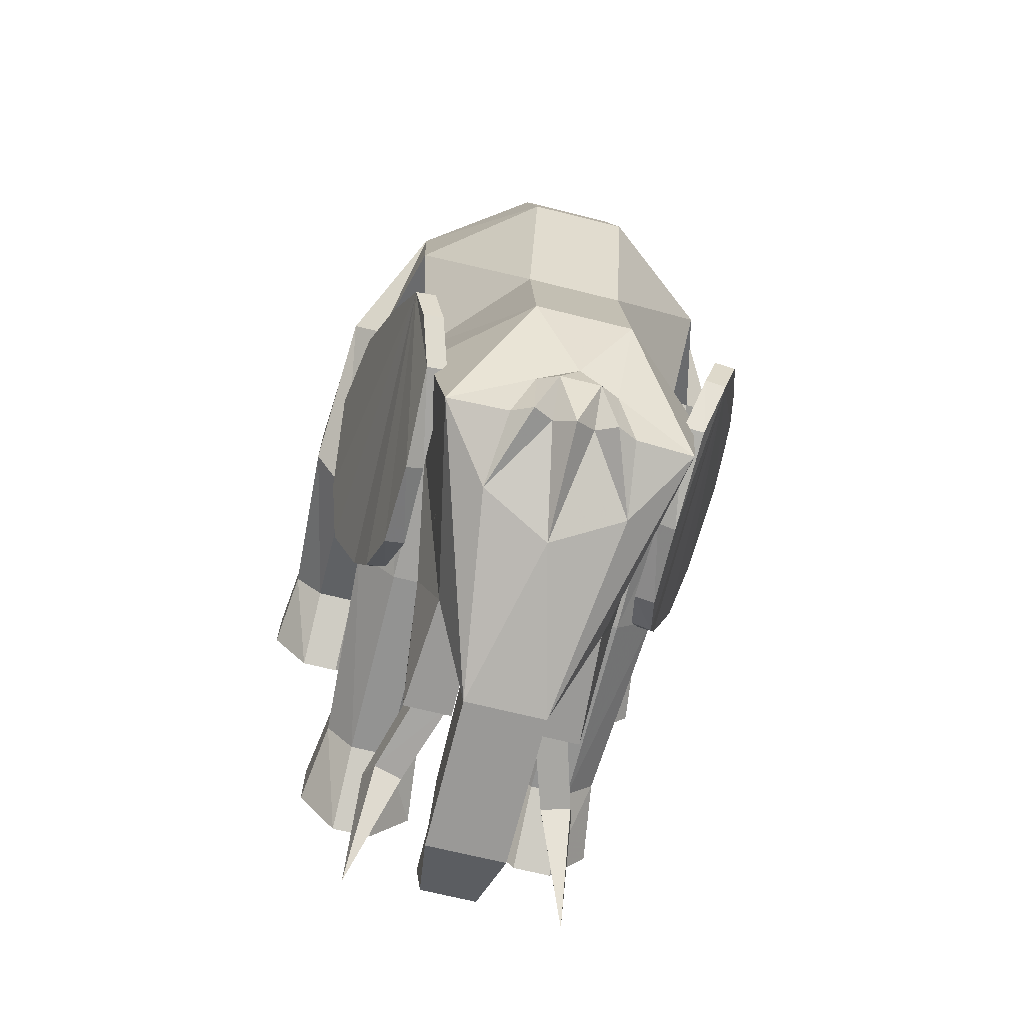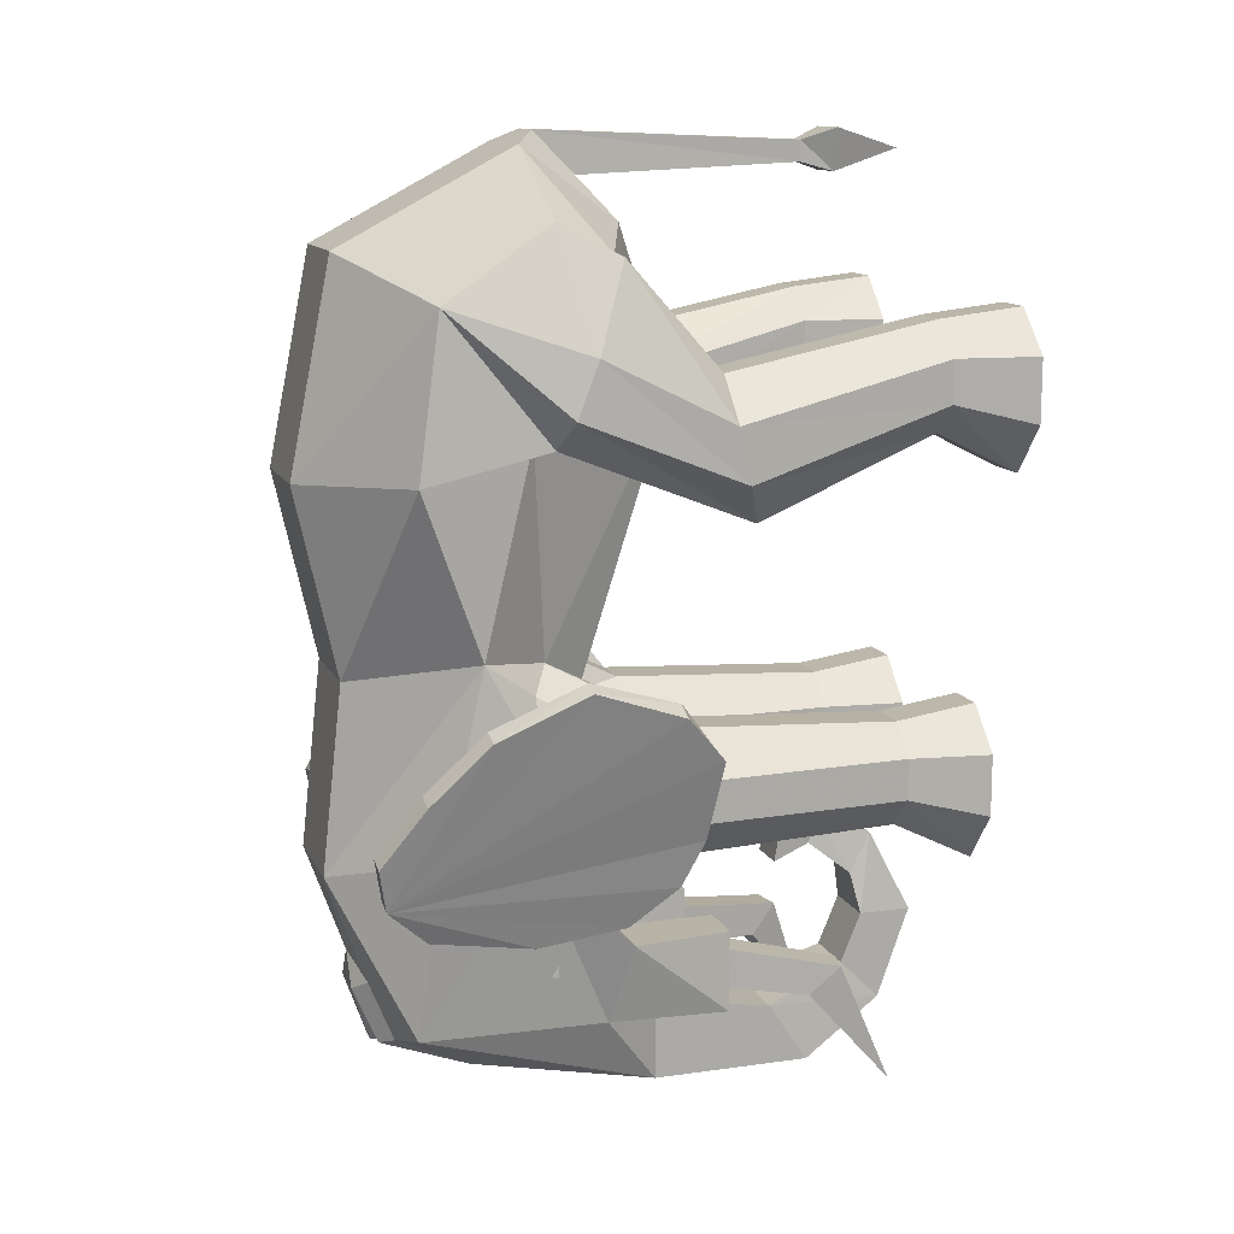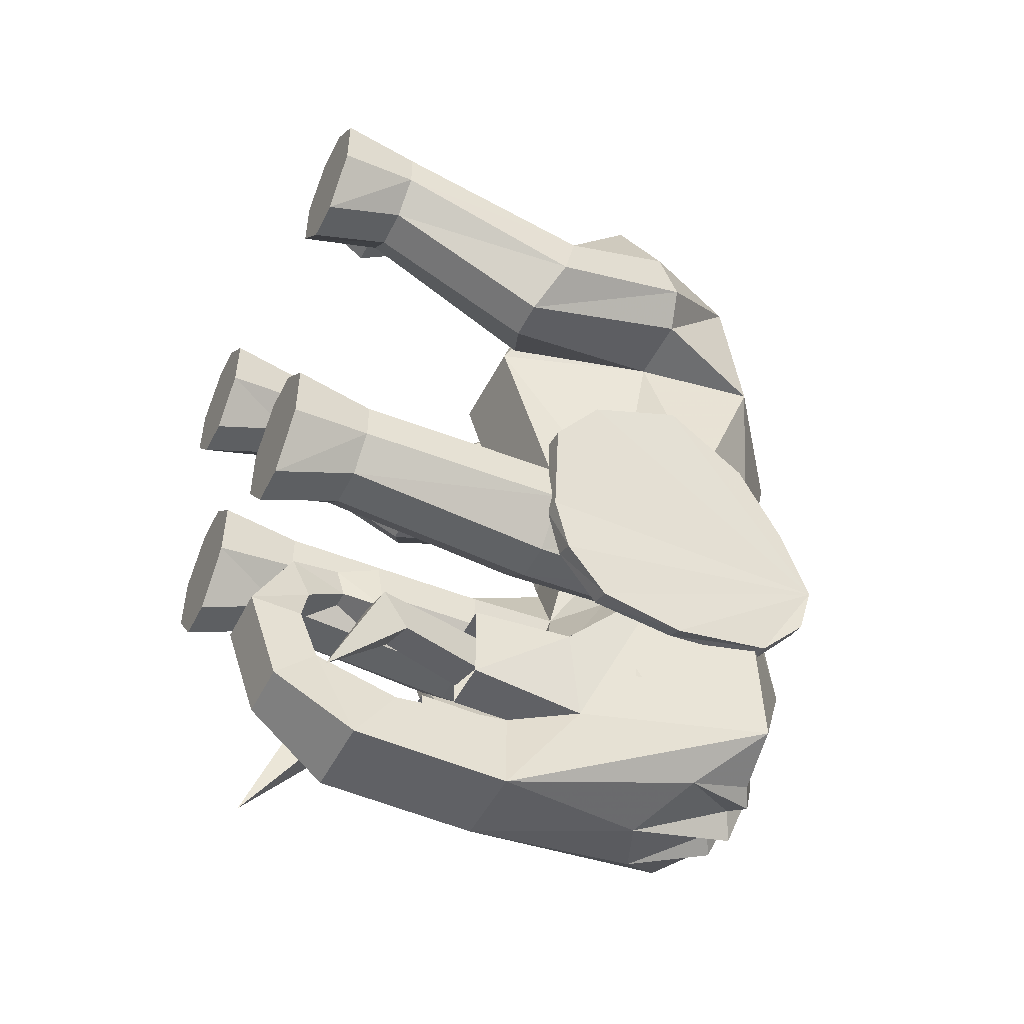
<metadata>
{"format":"obj","ext":"obj","renderer":"f3d","projection":"perspective","resolution":1024,"background":"white","views":[{"elev":-69.0,"azim":-14.0,"up":"+Z"},{"elev":12.7,"azim":72.0,"up":"+Z"},{"elev":-49.7,"azim":-116.3,"up":"+Z"}]}
</metadata>
<code>
v 0 -1.586 -0.7891
v -0.1094 -1.555 -0.8438
v -0.05469 -1.586 -0.875
v 0.05469 -1.586 -0.875
v 0.1094 -1.555 -0.8438
v 0.1328 -1.664 -0.5469
v -0.1328 -1.664 -0.5469
v -0.3281 -1.477 -0.9297
v -0.1641 -1.5 -0.9844
v -0.1094 -1.531 -1.008
v -0.05469 -1.5 -0.9844
v 0 -1.531 -1.039
v 0.05469 -1.5 -0.9844
v 0.1094 -1.531 -1.008
v 0.1641 -1.5 -0.9844
v 0.3281 -1.477 -0.9297
v 0.3828 -1.422 -0.4609
v 0.3828 -1.312 0.02344
v 0.1328 -1.609 -0.05469
v -0.1328 -1.609 -0.05469
v -0.3828 -1.312 0.02344
v -0.3828 -1.422 -0.4609
v -0.3281 -1.172 -0.4922
v -0.2188 -0.9531 -0.9844
v -0.1094 -0.7891 -1.203
v -0.1875 -1.312 -1.062
v 0 -1.227 -1.117
v 0.1875 -1.312 -1.062
v 0.1094 -0.7891 -1.203
v 0.2188 -0.9531 -0.9844
v 0.3281 -1.172 -0.4922
v 0.4062 -1.172 -0.4062
v 0.4062 -1.172 -0.2422
v 0.3281 -1.172 -0.07812
v 0.2188 -1.117 -0.02344
v 0.3281 -1.172 0.5469
v 0.4375 -1.477 0.4609
v 0.1328 -1.719 0.4375
v -0.1328 -1.719 0.4375
v -0.4375 -1.477 0.4609
v -0.3281 -1.172 0.5469
v -0.2188 -1.117 -0.02344
v -0.3281 -1.172 -0.07812
v -0.4062 -1.172 -0.2422
v -0.4062 -1.172 -0.4062
v -0.3281 -0.7891 -0.5156
v -0.2188 -0.7891 -0.5156
v -0.2188 -1.117 -0.4922
v -0.1094 -0.8984 -0.7656
v -0.2734 -0.8984 -0.7656
v -0.2422 -0.6328 -0.9844
v -0.1094 -0.6328 -0.9844
v -0.1094 -0.7891 -0.9844
v -0.1094 -0.4688 -1.039
v -0.1094 -0.3594 -1.203
v 0.1094 -0.3594 -1.203
v 0.1094 -0.7891 -0.9844
v 0.1094 -0.6328 -0.9844
v 0.2422 -0.6328 -0.9844
v 0.2734 -0.8984 -0.7656
v 0.1094 -0.8984 -0.7656
v 0.2188 -1.117 -0.4922
v 0.2188 -0.7891 -0.5156
v 0.3281 -0.7891 -0.5156
v 0.4375 -0.7891 -0.4062
v 0.4375 -0.7891 -0.2969
v 0.3281 -0.7891 -0.1875
v 0.2188 -0.7891 -0.1875
v 0.1328 -1.094 -0.2422
v 0.1328 -1.008 -0.1328
v 0.1328 -0.7656 0.625
v 0.4375 -1.008 0.9844
v 0.1328 -0.8984 1.039
v 0.1328 -1.148 1.227
v 0.4375 -1.148 1.062
v 0.5156 -1.008 0.9844
v 0.5156 -0.7656 0.7109
v 0.4062 -0.7656 0.7109
v 0.2422 -1.008 0.7656
v 0.2734 -0.7656 0.6016
v 0.2422 -1.062 0.625
v 0.2734 -0.7344 0.4609
v 0.4062 -0.6797 0.3516
v 0.5156 -1.172 0.5469
v 0.4375 -1.422 0.875
v 0.1328 -1.609 0.9844
v -0.1328 -1.609 0.9844
v -0.4375 -1.422 0.875
v -0.5156 -1.172 0.5469
v -0.4062 -0.6797 0.3516
v -0.2734 -0.7344 0.4609
v -0.2422 -1.062 0.625
v -0.2734 -0.7656 0.6016
v -0.2422 -1.008 0.7656
v -0.4062 -0.7656 0.7109
v -0.4375 -1.008 0.9844
v -0.5156 -0.7656 0.7109
v -0.5156 -1.008 0.9844
v -0.4375 -1.148 1.062
v -0.1328 -1.148 1.227
v -0.1328 -0.8984 1.039
v -0.1328 -0.7656 0.625
v -0.1328 -1.008 -0.1328
v -0.1328 -1.094 -0.2422
v -0.2188 -0.7891 -0.1875
v -0.3281 -0.7891 -0.1875
v -0.4375 -0.7891 -0.2969
v -0.4375 -0.7891 -0.4062
v -0.3281 -0.2188 -0.4922
v -0.2188 -0.2188 -0.4922
v -0.1328 -0.2188 -0.4062
v -0.1094 -0.7891 -0.4062
v -0.1328 -1.094 -0.4062
v 0 -0.9844 -0.4062
v -0.1094 -0.6328 -0.7656
v -0.2422 -0.6328 -0.7656
v 0.1094 -0.4688 -1.039
v 0.07812 -0.25 -0.9531
v -0.07812 -0.25 -0.9531
v -0.07812 -0.1406 -1.062
v 0.07812 -0.1406 -1.062
v 0.07812 -0.05469 -0.8203
v 0.07812 -0.1953 -0.8203
v -0.07812 -0.1953 -0.8203
v -0.07812 -0.05469 -0.8203
v -0.05469 -0.1641 -0.6016
v 0.05469 -0.1641 -0.6016
v 0.05469 -0.2188 -0.7109
v -0.05469 -0.2188 -0.7109
v -0.02344 -0.3281 -0.625
v -0.02344 -0.3047 -0.5469
v 0.02344 -0.3047 -0.5469
v 0.02344 -0.3281 -0.625
v 0.05469 -0.4375 -0.6562
v -0.05469 -0.4375 -0.6562
v -0.05469 -0.4141 -0.5156
v 0.05469 -0.4141 -0.5156
v 0.2969 -0.2031 -1.203
v 0.2734 -0.4219 -0.9531
v 0.1953 -0.3984 -0.9531
v 0.2188 -0.3281 -0.875
v 0.2969 -0.3438 -0.875
v 0.2031 -0.6562 -0.8203
v 0.2031 -0.6562 -0.9297
v 0.1172 -0.6328 -0.9297
v 0.1172 -0.6328 -0.8203
v -0.1953 -0.3984 -0.9531
v -0.2734 -0.4219 -0.9531
v -0.2969 -0.2031 -1.203
v -0.2188 -0.3281 -0.875
v -0.1172 -0.6328 -0.8203
v -0.1172 -0.6328 -0.9297
v -0.2031 -0.6562 -0.9297
v -0.2969 -0.3438 -0.875
v -0.2031 -0.6562 -0.8203
v 0.1328 -1.094 -0.4062
v 0.1094 -0.7891 -0.4062
v 0.1328 -0.2188 -0.4062
v 0.2188 -0.2188 -0.4922
v 0.3281 -0.2188 -0.4922
v 0.4062 -0.2188 -0.4062
v 0.4062 -0.2188 -0.2969
v 0.3281 -0.2188 -0.2188
v 0.2188 -0.2188 -0.2188
v 0.1094 -0.7891 -0.2969
v 0 -1.008 -0.1328
v -0.05469 -0.9844 1.148
v 0.05469 -0.9844 1.148
v 0.05469 -1.094 1.258
v 0.6016 -1.094 0.7656
v 0.625 -0.7656 0.6016
v 0.6016 -0.2188 0.7344
v 0.5156 -0.2188 0.8203
v 0.4062 -0.2188 0.8203
v 0.3281 -0.2188 0.7344
v 0.3281 -0.2188 0.625
v 0.4062 -0.2188 0.5469
v 0.5156 -0.6797 0.3516
v 0.6016 -1.148 0.625
v 0.625 -0.7344 0.4609
v 0.6016 -0.2188 0.625
v 0.625 0 0.5703
v 0.625 0 0.7344
v 0.5156 0 0.8438
v 0.4062 0 0.8438
v 0.2969 0 0.7344
v 0.2969 0 0.5703
v 0.4062 0 0.4375
v 0.5156 -0.2188 0.5469
v 0.1328 -0.2188 -0.2969
v 0.1094 0 -0.2969
v 0.1094 0 -0.4609
v 0.2188 0 -0.6016
v 0.3281 0 -0.6016
v 0.4375 0 -0.4609
v 0.4375 0 -0.2969
v 0.3281 0 -0.1875
v 0.2188 0 -0.1875
v -0.1094 -0.7891 -0.2969
v -0.1328 -0.2188 -0.2969
v -0.2188 -0.2188 -0.2188
v -0.4062 -0.2188 -0.4062
v -0.3281 0 -0.6016
v -0.2188 0 -0.6016
v -0.1094 0 -0.4609
v -0.1094 0 -0.2969
v -0.4062 -0.2188 -0.2969
v -0.3281 -0.2188 -0.2188
v -0.2188 0 -0.1875
v -0.4375 0 -0.4609
v -0.4375 0 -0.2969
v -0.3281 0 -0.1875
v -0.6016 -1.094 0.7656
v -0.6016 -1.148 0.625
v -0.5156 -0.6797 0.3516
v -0.4062 -0.2188 0.5469
v -0.3281 -0.2188 0.625
v -0.3281 -0.2188 0.7344
v -0.4062 -0.2188 0.8203
v -0.5156 -0.2188 0.8203
v -0.6016 -0.2188 0.7344
v -0.625 -0.7656 0.6016
v -0.05469 -0.3047 1.258
v -0.05469 -0.3047 1.148
v -0.02344 -0.3828 1.172
v -0.02344 -0.3828 1.227
v 0.07812 -0.3047 1.258
v 0 -0.1094 1.203
v 0.05469 -0.3047 1.148
v 0.02344 -0.3828 1.172
v -0.05469 -1.094 1.258
v 0.02344 -0.3828 1.227
v 0.5156 0 0.4375
v -0.625 -0.7344 0.4609
v -0.6016 -0.2188 0.625
v -0.5156 -0.2188 0.5469
v -0.625 0 0.5703
v -0.5156 0 0.4375
v -0.4062 0 0.4375
v -0.2969 0 0.5703
v -0.4062 0 0.8438
v -0.2969 0 0.7344
v -0.5156 0 0.8438
v -0.625 0 0.7344
v 0.2422 -0.6328 -0.7656
v 0.1094 -0.6328 -0.7656
v -0.2734 -1.102 -0.8281
v -0.2734 -1.188 -0.7969
v -0.2734 -1.188 -0.7266
v -0.2734 -1.148 -0.6953
v -0.2734 -1.102 -0.7656
v -0.2734 -1.148 -0.7266
v -0.2734 -1.125 -0.7969
v -0.2734 -1.164 -0.7734
v 0.2734 -1.164 -0.7734
v 0.2734 -1.125 -0.7969
v 0.2734 -1.102 -0.7656
v 0.2734 -1.148 -0.7266
v 0.2734 -1.148 -0.6953
v 0.2734 -1.188 -0.7266
v 0.2734 -1.188 -0.7969
v 0.2734 -1.102 -0.8281
v 0.3672 -1.57 -0.5391
v 0.3281 -1.461 -0.6484
v 0.3828 -1.461 -0.6562
v 0.4219 -1.57 -0.5547
v 0.3984 -1.594 -0.4219
v 0.3281 -1.188 -0.6797
v 0.375 -1.188 -0.7031
v 0.3828 -0.9531 -0.6719
v 0.4141 -0.8281 -0.5703
v 0.4453 -0.7734 -0.4453
v 0.5156 -0.75 -0.2266
v 0.5547 -0.8594 -0.1016
v 0.5781 -1.102 -0.01562
v 0.5469 -1.336 -0.125
v 0.5 -1.484 -0.2812
v 0.4531 -1.594 -0.4375
v 0.4453 -1.484 -0.2656
v 0.4922 -1.336 -0.1094
v 0.5312 -1.102 0
v 0.5 -0.8594 -0.07812
v 0.4609 -0.75 -0.2188
v 0.3984 -0.7734 -0.4375
v 0.3594 -0.8281 -0.5469
v 0.3281 -0.9531 -0.6562
v -0.4219 -1.57 -0.5547
v -0.3828 -1.461 -0.6562
v -0.3281 -1.461 -0.6484
v -0.3672 -1.57 -0.5391
v -0.4531 -1.594 -0.4375
v -0.375 -1.188 -0.7031
v -0.3281 -1.188 -0.6797
v -0.3281 -0.9531 -0.6562
v -0.3594 -0.8281 -0.5469
v -0.3984 -0.7734 -0.4375
v -0.4609 -0.75 -0.2188
v -0.5 -0.8594 -0.07812
v -0.5312 -1.102 0
v -0.4922 -1.336 -0.1094
v -0.4453 -1.484 -0.2656
v -0.3984 -1.594 -0.4219
v -0.5 -1.484 -0.2812
v -0.5469 -1.336 -0.125
v -0.5781 -1.102 -0.01562
v -0.5547 -0.8594 -0.1016
v -0.5156 -0.75 -0.2266
v -0.4453 -0.7734 -0.4453
v -0.4141 -0.8281 -0.5703
v -0.3828 -0.9531 -0.6719
v 0 -1.586 -0.7891
v 0 -1.586 -0.7891
v 0 -1.586 -0.7891
f 1 2 3
f 1 3 4
f 1 4 5
f 2 9 10
f 2 10 3
f 3 10 11
f 3 11 12
f 3 12 4
f 4 12 13
f 4 13 14
f 4 14 5
f 5 14 15
f 9 26 10
f 10 26 11
f 11 27 12
f 12 27 13
f 13 28 14
f 14 28 15
f 1 5 6
f 1 6 7
f 1 7 2
f 2 7 8
f 2 8 9
f 5 15 16
f 5 16 6
f 6 16 17
f 6 17 18
f 6 18 19
f 6 19 7
f 7 19 20
f 7 20 21
f 7 21 22
f 7 22 8
f 8 22 23
f 8 23 24
f 8 24 25
f 8 25 26
f 8 26 9
f 11 26 27
f 13 27 28
f 15 28 16
f 16 28 29
f 16 29 30
f 16 30 31
f 16 31 17
f 17 31 32
f 17 32 33
f 17 33 18
f 18 33 34
f 18 34 35
f 18 35 36
f 18 36 37
f 18 37 19
f 19 37 38
f 19 38 20
f 20 38 39
f 20 39 40
f 20 40 21
f 21 40 41
f 21 41 42
f 21 42 43
f 21 43 44
f 21 44 22
f 22 44 45
f 22 45 23
f 23 45 46
f 23 46 47
f 23 47 48
f 23 48 49
f 23 49 50
f 23 50 24
f 24 50 51
f 24 51 52
f 24 52 53
f 24 53 25
f 25 53 54
f 25 54 55
f 25 55 29
f 25 29 27
f 25 27 26
f 55 56 29
f 29 56 57
f 29 57 30
f 30 57 58
f 30 58 59
f 30 59 60
f 30 60 31
f 31 60 61
f 31 61 62
f 31 62 63
f 31 63 64
f 31 64 32
f 32 64 65
f 32 65 33
f 33 65 66
f 33 66 34
f 34 66 67
f 34 67 35
f 35 67 68
f 35 68 69
f 35 69 70
f 35 70 71
f 35 71 36
f 36 71 72
f 72 71 73
f 72 73 74
f 72 74 75
f 72 75 76
f 72 76 77
f 72 77 78
f 72 78 79
f 79 78 80
f 79 80 81
f 81 80 82
f 81 82 36
f 36 82 83
f 36 83 84
f 36 84 37
f 37 84 85
f 37 85 38
f 38 85 86
f 38 86 39
f 39 86 87
f 39 87 88
f 39 88 40
f 40 88 89
f 40 89 41
f 41 89 90
f 41 90 91
f 41 91 92
f 92 91 93
f 92 93 94
f 94 93 95
f 94 95 96
f 96 95 97
f 96 97 98
f 96 98 99
f 96 99 100
f 96 100 101
f 96 101 102
f 96 102 41
f 41 102 42
f 42 102 103
f 42 103 104
f 42 104 105
f 42 105 106
f 42 106 43
f 43 106 107
f 43 107 44
f 44 107 108
f 44 108 45
f 45 108 46
f 46 108 109
f 46 109 110
f 46 110 47
f 47 110 111
f 47 111 112
f 47 112 48
f 48 112 113
f 48 113 49
f 49 113 114
f 49 114 61
f 49 61 57
f 49 57 53
f 49 53 115
f 49 115 116
f 49 116 50
f 50 116 51
f 56 117 57
f 57 117 53
f 53 117 54
f 54 117 118
f 54 118 119
f 54 119 55
f 55 119 120
f 55 120 56
f 56 120 121
f 56 121 117
f 117 121 118
f 118 121 122
f 118 122 123
f 118 123 119
f 119 123 124
f 119 124 120
f 120 124 125
f 120 125 121
f 121 125 122
f 122 125 126
f 122 126 127
f 122 127 123
f 123 127 128
f 123 128 124
f 124 128 129
f 124 129 125
f 125 129 126
f 126 129 130
f 126 130 131
f 126 131 127
f 127 131 132
f 127 132 128
f 128 132 133
f 128 133 129
f 129 133 130
f 130 133 134
f 130 134 135
f 130 135 131
f 131 135 136
f 131 136 132
f 132 136 137
f 132 137 133
f 133 137 134
f 134 137 135
f 135 137 136
f 62 156 157
f 62 157 63
f 63 157 158
f 63 158 159
f 63 159 64
f 64 159 160
f 64 160 65
f 65 160 161
f 65 161 66
f 66 161 162
f 66 162 67
f 67 162 163
f 67 163 68
f 68 163 164
f 68 164 165
f 68 165 69
f 69 165 156
f 69 156 114
f 69 114 70
f 70 114 166
f 70 166 71
f 71 166 102
f 71 102 73
f 73 102 101
f 73 101 167
f 73 167 168
f 73 168 74
f 74 168 169
f 74 169 100
f 74 100 87
f 74 87 86
f 74 86 75
f 75 86 85
f 75 85 170
f 75 170 76
f 76 170 171
f 76 171 77
f 77 171 172
f 77 172 173
f 77 173 78
f 78 173 174
f 78 174 80
f 80 174 175
f 80 175 82
f 82 175 176
f 82 176 83
f 83 176 177
f 83 177 178
f 83 178 84
f 84 178 179
f 84 179 85
f 85 179 170
f 170 179 180
f 170 180 171
f 171 180 181
f 171 181 172
f 172 181 182
f 172 182 183
f 172 183 173
f 173 183 184
f 173 184 174
f 174 184 185
f 174 185 175
f 175 185 186
f 175 186 176
f 176 186 187
f 176 187 177
f 177 187 188
f 177 188 189
f 177 189 178
f 178 189 180
f 178 180 179
f 156 165 157
f 157 165 190
f 157 190 158
f 158 190 191
f 158 191 192
f 158 192 159
f 159 192 193
f 159 193 160
f 160 193 194
f 160 194 161
f 161 194 195
f 161 195 162
f 162 195 196
f 162 196 163
f 163 196 197
f 163 197 164
f 164 197 198
f 164 198 190
f 164 190 165
f 190 198 191
f 191 198 197
f 191 197 192
f 192 197 193
f 193 197 194
f 194 197 195
f 195 197 196
f 199 104 113
f 199 113 112
f 199 112 200
f 199 200 201
f 199 201 105
f 199 105 104
f 108 202 109
f 109 202 203
f 109 203 204
f 109 204 110
f 110 204 205
f 110 205 111
f 111 205 206
f 111 206 200
f 111 200 112
f 107 207 202
f 107 202 108
f 106 208 207
f 106 207 107
f 105 201 208
f 105 208 106
f 209 201 200
f 209 200 206
f 209 206 205
f 209 205 204
f 209 204 203
f 209 203 210
f 209 210 211
f 209 211 212
f 209 212 201
f 201 212 208
f 208 212 211
f 208 211 207
f 207 211 210
f 207 210 202
f 202 210 203
f 114 113 104
f 114 104 103
f 114 103 166
f 166 103 102
f 87 100 99
f 87 99 88
f 88 99 213
f 88 213 214
f 88 214 89
f 89 214 215
f 89 215 90
f 90 215 216
f 90 216 217
f 90 217 91
f 91 217 218
f 91 218 93
f 93 218 219
f 93 219 95
f 95 219 220
f 95 220 97
f 97 220 221
f 97 221 222
f 97 222 98
f 98 222 213
f 98 213 99
f 223 224 225
f 223 225 226
f 223 226 227
f 223 227 228
f 223 228 224
f 224 228 229
f 224 229 230
f 224 230 225
f 225 230 168
f 225 168 167
f 225 167 226
f 226 167 231
f 226 231 232
f 226 232 227
f 227 232 229
f 227 229 228
f 229 232 230
f 230 232 169
f 230 169 168
f 231 169 232
f 169 231 100
f 100 231 167
f 100 167 101
f 100 101 101
f 189 181 180
f 181 189 233
f 181 233 182
f 182 233 184
f 182 184 183
f 189 188 233
f 233 188 184
f 184 188 187
f 184 187 186
f 184 186 185
f 234 214 213
f 234 213 222
f 234 222 235
f 234 235 236
f 234 236 215
f 234 215 214
f 222 221 235
f 235 221 237
f 235 237 238
f 235 238 236
f 236 238 239
f 236 239 216
f 236 216 215
f 240 217 216
f 240 216 239
f 240 239 241
f 240 241 242
f 240 242 217
f 217 242 218
f 218 242 241
f 218 241 219
f 219 241 243
f 219 243 220
f 220 243 244
f 220 244 221
f 221 244 237
f 237 244 241
f 237 241 238
f 238 241 239
f 61 114 156
f 61 156 62
f 27 29 28
f 53 52 115
f 245 246 61
f 245 61 60
f 245 60 59
f 246 58 57
f 246 57 61
f 241 244 243
f 138 139 140
f 138 140 141
f 138 141 142
f 138 142 139
f 139 142 143
f 139 143 144
f 139 144 140
f 140 144 145
f 140 145 141
f 141 145 146
f 141 146 142
f 142 146 143
f 147 148 149
f 147 149 150
f 147 150 151
f 147 151 152
f 147 152 148
f 148 152 153
f 148 153 154
f 148 154 149
f 149 154 150
f 150 154 155
f 150 155 151
f 153 155 154
f 247 248 249
f 247 249 250
f 247 250 251
f 257 259 260
f 257 260 261
f 257 261 262
f 252 251 253
f 252 253 254
f 255 256 257
f 255 257 258
f 263 264 265
f 263 265 266
f 263 266 267
f 263 267 264
f 264 267 268
f 264 268 269
f 264 269 265
f 265 269 266
f 266 269 270
f 266 270 271
f 266 271 272
f 266 272 273
f 266 273 274
f 266 274 275
f 266 275 276
f 266 276 277
f 266 277 278
f 266 278 267
f 267 278 279
f 267 279 280
f 267 280 281
f 267 281 282
f 267 282 283
f 267 283 284
f 267 284 285
f 267 285 286
f 267 286 268
f 268 286 270
f 268 270 269
f 286 285 271
f 286 271 270
f 285 284 272
f 285 272 271
f 284 283 273
f 284 273 272
f 283 282 274
f 283 274 273
f 282 281 275
f 282 275 274
f 281 280 276
f 281 276 275
f 280 279 277
f 280 277 276
f 279 278 277
f 287 288 289
f 287 289 290
f 287 290 291
f 287 291 288
f 288 291 292
f 288 292 293
f 288 293 289
f 289 293 290
f 290 293 294
f 290 294 295
f 290 295 296
f 290 296 297
f 290 297 298
f 290 298 299
f 290 299 300
f 290 300 301
f 290 301 302
f 290 302 291
f 291 302 303
f 291 303 304
f 291 304 305
f 291 305 306
f 291 306 307
f 291 307 308
f 291 308 309
f 291 309 310
f 291 310 292
f 292 310 294
f 292 294 293
f 310 309 295
f 310 295 294
f 309 308 296
f 309 296 295
f 308 307 297
f 308 297 296
f 307 306 298
f 307 298 297
f 306 305 299
f 306 299 298
f 305 304 300
f 305 300 299
f 304 303 301
f 304 301 300
f 303 302 301

</code>
